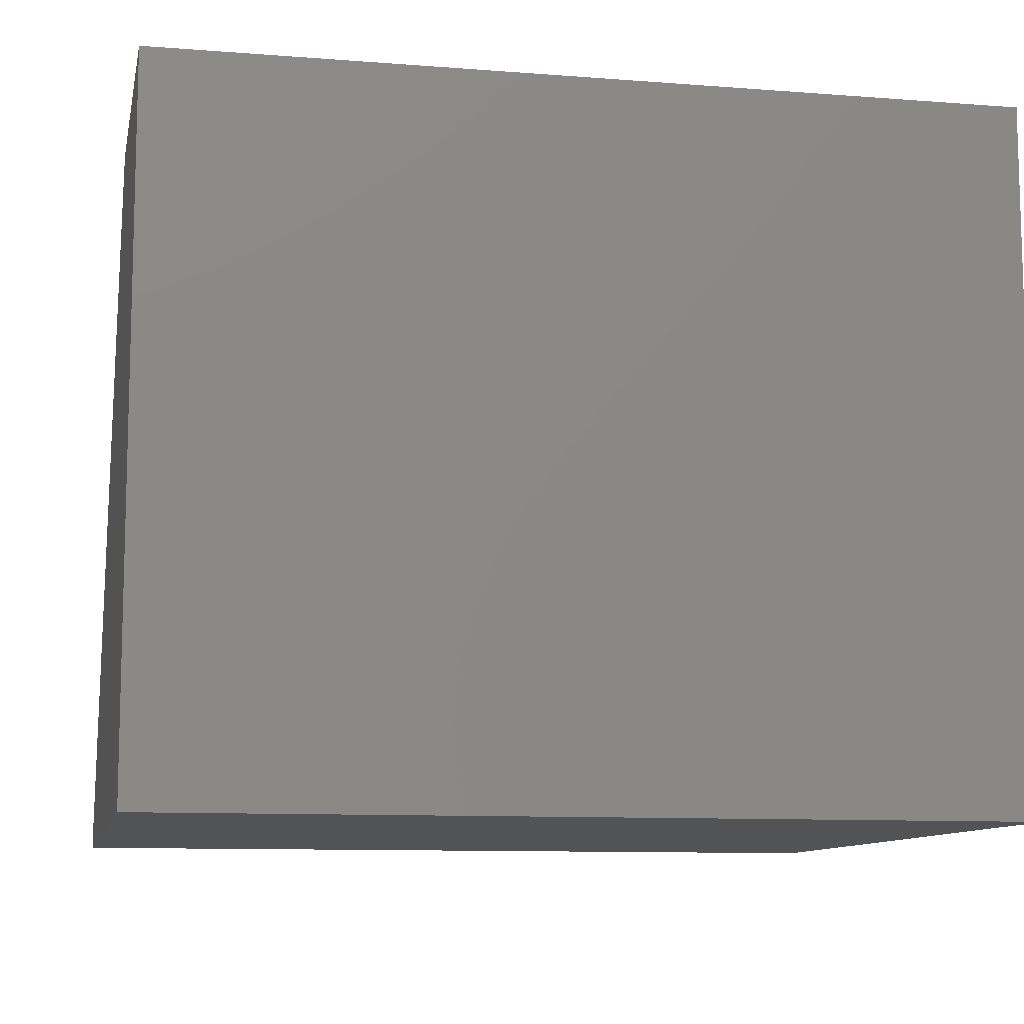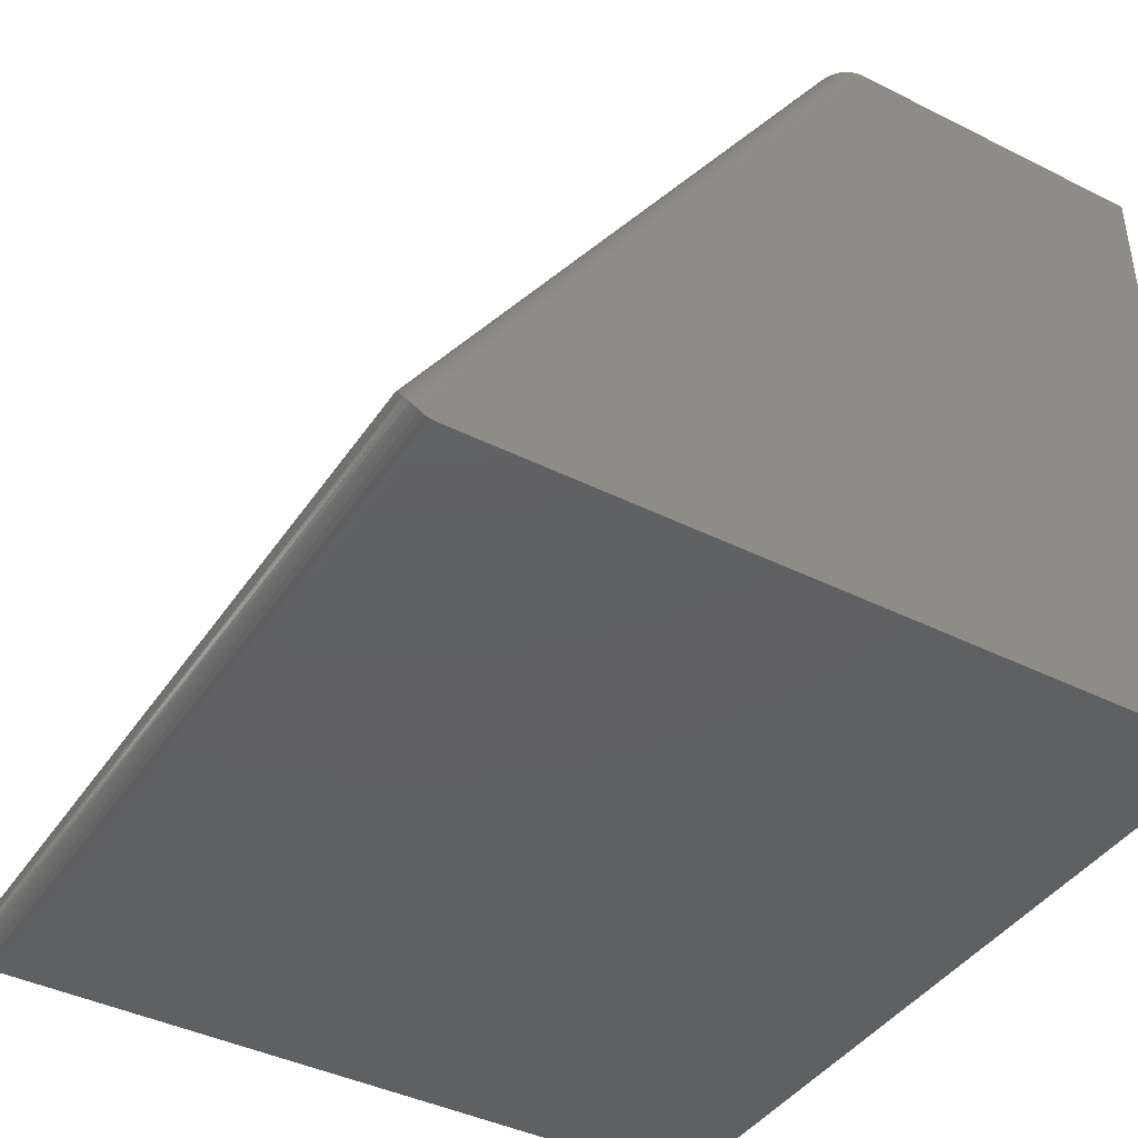
<metadata>
{"format":"stl","ext":"stl","renderer":"f3d","projection":"perspective","resolution":1024,"background":"white","views":[{"elev":-10.2,"azim":168.8,"up":"+Y"},{"elev":-41.5,"azim":58.9,"up":"+Y"}]}
</metadata>
<code>
# stl→obj: 338 verts, 672 faces
v 0.07031 0.1018 0.1018
v 0.6797 0.1302 0.07847
v 0.07031 0.1302 0.07847
v 0.6797 0.1626 0.06115
v 0.07031 0.1626 0.06115
v 0.6797 0.1978 0.05048
v 0.07031 0.1978 0.05048
v 0.6797 0.2344 0.04688
v 0.07031 0.2344 0.04688
v 0.6797 0.1018 0.1018
v 0.07031 0.07847 0.1302
v 0.6797 0.07847 0.1302
v 0.07031 0.06115 0.1626
v 0.6797 0.06115 0.1626
v 0.07031 0.05048 0.1978
v 0.6797 0.05048 0.1978
v 0.07031 0.04688 0.2344
v 0.6797 0.04688 0.2344
v 0.06656 0.04688 0.6658
v 0.06244 0.04688 0.675
v 0.6876 0.04688 0.675
v 0.6834 0.04688 0.6658
v 0.6805 0.04688 0.6541
v 0.6797 0.04688 0.6437
v 0.06925 0.04688 0.6556
v 0.07031 0.04688 0.6437
v 0.07031 0.566 0.04688
v 0.6797 0.566 0.04688
v 0.05792 0.04659 0.6786
v 0.6921 0.04659 0.6786
v 0.7484 0.009957 0.6941
v 0.7468 0.01323 0.6961
v 0.002333 0.01153 0.6951
v 0.004256 0.01495 0.6968
v 0.7446 0.01677 0.6974
v 0.006678 0.01858 0.6979
v 0.7419 0.02047 0.6982
v 0.7405 0.02232 0.6984
v 0.009525 0.02232 0.6984
v 0.7373 0.02608 0.6982
v 0.01271 0.02608 0.6982
v 0.732 0.03156 0.6969
v 0.01799 0.03156 0.6969
v 0.7266 0.03644 0.6945
v 0.03998 0.04248 0.6886
v 0.71 0.04249 0.6886
v 0.6983 0.04556 0.6827
v 0.05149 0.04552 0.6828
v 0.02344 0.03644 0.6945
v 0 4.133e-17 0.675
v 0.75 4.133e-17 0.675
v 0 0.0004488 0.6795
v 0.75 0.0004488 0.6795
v 0 0.001778 0.6839
v 0.75 0.001778 0.6839
v 0 0.003936 0.688
v 0.75 0.003936 0.688
v 0.0001884 0.005738 0.6903
v 0.7498 0.005738 0.6903
v 0.0005055 0.007042 0.6917
v 0.7495 0.007042 0.6917
v 0.0009652 0.008432 0.693
v 0.749 0.008432 0.693
v 0.001586 0.009957 0.6941
v 0.7013 0.566 0.06134
v 0.7027 0.566 0.06574
v 0.7031 0.566 0.07031
v 0.05729 0.566 0.05082
v 0.06134 0.566 0.04866
v 0.05082 0.566 0.05729
v 0.05374 0.566 0.05374
v 0.7031 0.566 0.2977
v 0.04688 0.566 0.2977
v 0.06574 0.566 0.04733
v 0.6843 0.566 0.04733
v 0.6887 0.566 0.04866
v 0.6927 0.566 0.05082
v 0.6963 0.566 0.05374
v 0.6992 0.566 0.05729
v 0.04688 0.566 0.07031
v 0.04733 0.566 0.06574
v 0.04866 0.566 0.06134
v 0.7031 0.5699 0.3107
v 0.7031 0.5677 0.3066
v 0.7031 0.07031 0.6437
v 0.7031 0.5664 0.3022
v 0.7031 0.2344 0.07031
v 0.7031 0.2024 0.07346
v 0.7031 0.1716 0.0828
v 0.7031 0.1432 0.09796
v 0.7031 0.1184 0.1184
v 0.7031 0.09796 0.1432
v 0.7031 0.0828 0.1716
v 0.7031 0.07346 0.2024
v 0.7031 0.07031 0.2344
v 0.7032 0.06962 0.6457
v 0.7032 0.571 0.3121
v 0.7266 0.6024 0.3172
v 0.7224 0.5987 0.3191
v 0.7075 0.5811 0.3196
v 0.7093 0.06095 0.669
v 0.7098 0.5846 0.3206
v 0.7124 0.05731 0.6749
v 0.7125 0.5881 0.3211
v 0.7071 0.0631 0.6641
v 0.7056 0.5779 0.3181
v 0.7045 0.06588 0.6563
v 0.7043 0.5748 0.316
v 0.7038 0.5735 0.3149
v 0.7034 0.5722 0.3135
v 0.7183 0.04937 0.684
v 0.7173 0.5937 0.3207
v 0.7149 0.591 0.321
v 0.7311 0.6059 0.3143
v 0.7497 0.6128 0.2866
v 0.75 0.6128 0.282
v 0.7355 0.6088 0.3108
v 0.7397 0.6111 0.3065
v 0.7433 0.6124 0.3021
v 0.7474 0.6128 0.2949
v 0.7488 0.6128 0.2909
v 0.7461 0.6128 0.2977
v 0.6963 0.2344 0.05374
v 0.6927 0.2344 0.05082
v 0.6887 0.2344 0.04866
v 0.6843 0.2344 0.04733
v 0.6992 0.2344 0.05729
v 0.7013 0.2344 0.06134
v 0.7027 0.2344 0.06574
v 0.6992 0.1998 0.06069
v 0.7013 0.2006 0.06467
v 0.7027 0.2015 0.06898
v 0.6963 0.1991 0.05721
v 0.6927 0.1986 0.05435
v 0.6887 0.1981 0.05223
v 0.6843 0.1979 0.05092
v 0.6963 0.05721 0.1991
v 0.6992 0.05729 0.2344
v 0.6992 0.06069 0.1998
v 0.7013 0.06134 0.2344
v 0.7013 0.06467 0.2006
v 0.7027 0.06574 0.2344
v 0.7027 0.06898 0.2015
v 0.6963 0.05374 0.2344
v 0.6927 0.05435 0.1986
v 0.6927 0.05082 0.2344
v 0.6887 0.05223 0.1981
v 0.6887 0.04866 0.2344
v 0.6843 0.05092 0.1979
v 0.6843 0.04733 0.2344
v 0.6963 0.06749 0.1652
v 0.6992 0.07077 0.1666
v 0.7013 0.07451 0.1682
v 0.7027 0.07858 0.1698
v 0.6927 0.0648 0.1641
v 0.6887 0.0628 0.1633
v 0.6843 0.06156 0.1628
v 0.6963 0.08418 0.134
v 0.6992 0.08714 0.136
v 0.7013 0.0905 0.1382
v 0.7027 0.09416 0.1407
v 0.6927 0.08176 0.1324
v 0.6887 0.07996 0.1312
v 0.6843 0.07885 0.1305
v 0.6963 0.1066 0.1066
v 0.6992 0.1092 0.1092
v 0.7013 0.112 0.112
v 0.7027 0.1151 0.1151
v 0.6927 0.1046 0.1046
v 0.6887 0.1031 0.1031
v 0.6843 0.1021 0.1021
v 0.6963 0.134 0.08418
v 0.6992 0.136 0.08714
v 0.7013 0.1382 0.0905
v 0.7027 0.1407 0.09416
v 0.6927 0.1324 0.08176
v 0.6887 0.1312 0.07996
v 0.6843 0.1305 0.07885
v 0.6963 0.1652 0.06749
v 0.6992 0.1666 0.07077
v 0.7013 0.1682 0.07451
v 0.7027 0.1698 0.07858
v 0.6927 0.1641 0.0648
v 0.6887 0.1633 0.0628
v 0.6843 0.1628 0.06156
v 0.7 0.05859 0.6437
v 0.6976 0.05525 0.6437
v 0.6948 0.05236 0.6437
v 0.6914 0.05002 0.6437
v 0.6877 0.04829 0.6437
v 0.7017 0.0623 0.6437
v 0.7028 0.06624 0.6437
v 0.6838 0.04723 0.6437
v 0.6989 0.05606 0.6513
v 0.696 0.05291 0.6517
v 0.6926 0.05034 0.6522
v 0.6888 0.04844 0.6528
v 0.6847 0.04727 0.6535
v 0.6955 0.0507 0.6615
v 0.6918 0.0486 0.6628
v 0.6877 0.04731 0.6643
v 0.6989 0.05352 0.6603
v 0.7011 0.05267 0.6675
v 0.7036 0.05572 0.6661
v 0.7056 0.05923 0.6649
v 0.6981 0.0502 0.6691
v 0.6948 0.04837 0.671
v 0.6912 0.04725 0.6729
v 0.04688 0.07031 0.6437
v 0.04688 0.5677 0.3066
v 0.04688 0.5699 0.3107
v 0.04688 0.5664 0.3022
v 0.04688 0.07031 0.2344
v 0.04688 0.07346 0.2024
v 0.04688 0.0828 0.1716
v 0.04688 0.09796 0.1432
v 0.04688 0.1184 0.1184
v 0.04688 0.1432 0.09796
v 0.04688 0.1716 0.0828
v 0.04688 0.2024 0.07346
v 0.04688 0.2344 0.07031
v 0.02344 0.6024 0.3172
v 0.02758 0.5987 0.3191
v 0.01894 0.6059 0.3143
v 0 0.6128 0.282
v 0.000308 0.6128 0.2866
v 0.0468 0.571 0.3121
v 0.04684 0.06962 0.6457
v 0.001183 0.6128 0.2909
v 0.002598 0.6128 0.2949
v 0.006733 0.6124 0.3021
v 0.01033 0.6111 0.3065
v 0.01453 0.6088 0.3108
v 0.03171 0.04937 0.684
v 0.03266 0.5937 0.3207
v 0.03511 0.591 0.321
v 0.03746 0.05719 0.675
v 0.03747 0.5881 0.3211
v 0.04068 0.06093 0.669
v 0.04018 0.5846 0.3206
v 0.04659 0.5722 0.3135
v 0.04294 0.0631 0.6641
v 0.04547 0.06588 0.6563
v 0.04435 0.5779 0.3181
v 0.04249 0.5811 0.3196
v 0.003931 0.6128 0.2977
v 0.04623 0.5735 0.3149
v 0.04573 0.5748 0.316
v 0.05374 0.2344 0.05374
v 0.05082 0.2344 0.05729
v 0.04866 0.2344 0.06134
v 0.04733 0.2344 0.06574
v 0.05729 0.2344 0.05082
v 0.06134 0.2344 0.04866
v 0.06574 0.2344 0.04733
v 0.05729 0.1986 0.05435
v 0.06134 0.1981 0.05223
v 0.06574 0.1979 0.05092
v 0.05374 0.1991 0.05721
v 0.05082 0.1998 0.06069
v 0.04866 0.2006 0.06467
v 0.04733 0.2015 0.06898
v 0.05374 0.05721 0.1991
v 0.05729 0.05082 0.2344
v 0.05729 0.05435 0.1986
v 0.06134 0.04866 0.2344
v 0.06134 0.05223 0.1981
v 0.06574 0.04733 0.2344
v 0.06574 0.05092 0.1979
v 0.05374 0.05374 0.2344
v 0.05082 0.06069 0.1998
v 0.05082 0.05729 0.2344
v 0.04866 0.06467 0.2006
v 0.04866 0.06134 0.2344
v 0.04733 0.06898 0.2015
v 0.04733 0.06574 0.2344
v 0.05374 0.06749 0.1652
v 0.05729 0.0648 0.1641
v 0.06134 0.0628 0.1633
v 0.06574 0.06156 0.1628
v 0.05082 0.07077 0.1666
v 0.04866 0.07451 0.1682
v 0.04733 0.07858 0.1698
v 0.05374 0.08418 0.134
v 0.05729 0.08176 0.1324
v 0.06134 0.07996 0.1312
v 0.06574 0.07885 0.1305
v 0.05082 0.08714 0.136
v 0.04866 0.0905 0.1382
v 0.04733 0.09416 0.1407
v 0.05374 0.1066 0.1066
v 0.05729 0.1046 0.1046
v 0.06134 0.1031 0.1031
v 0.06574 0.1021 0.1021
v 0.05082 0.1092 0.1092
v 0.04866 0.112 0.112
v 0.04733 0.1151 0.1151
v 0.05374 0.134 0.08418
v 0.05729 0.1324 0.08176
v 0.06134 0.1312 0.07996
v 0.06574 0.1305 0.07885
v 0.05082 0.136 0.08714
v 0.04866 0.1382 0.0905
v 0.04733 0.1407 0.09416
v 0.05374 0.1652 0.06749
v 0.05729 0.1641 0.0648
v 0.06134 0.1633 0.0628
v 0.06574 0.1628 0.06156
v 0.05082 0.1666 0.07077
v 0.04866 0.1682 0.07451
v 0.04733 0.1698 0.07858
v 0.05859 0.05002 0.6437
v 0.05525 0.05236 0.6437
v 0.05236 0.05525 0.6437
v 0.05002 0.05859 0.6437
v 0.04829 0.0623 0.6437
v 0.0623 0.04829 0.6437
v 0.06624 0.04723 0.6437
v 0.04723 0.06624 0.6437
v 0.04438 0.05923 0.6649
v 0.05114 0.05352 0.6603
v 0.05729 0.05027 0.6535
v 0.06105 0.0484 0.6542
v 0.05393 0.05279 0.6529
v 0.0464 0.05572 0.6661
v 0.05447 0.0507 0.6615
v 0.05824 0.0486 0.6628
v 0.05107 0.05589 0.6524
v 0.06508 0.04726 0.6549
v 0.04894 0.05267 0.6675
v 0.05192 0.0502 0.6691
v 0.05523 0.04837 0.671
v 0.05878 0.04725 0.6729
v 0.06232 0.04731 0.6643
v 0 0 0
v 0.75 0 0
v 0 0.6128 -3.752e-17
v 0.75 0.6128 -3.752e-17
f 1 2 3
f 3 2 4
f 3 4 5
f 5 4 6
f 5 6 7
f 7 6 8
f 7 8 9
f 2 1 10
f 10 1 11
f 10 11 12
f 12 11 13
f 12 13 14
f 14 13 15
f 14 15 16
f 16 15 17
f 16 17 18
f 19 20 21
f 19 21 22
f 19 22 23
f 19 23 24
f 19 24 25
f 25 24 26
f 26 24 18
f 26 18 17
f 9 8 27
f 27 8 28
f 21 29 30
f 21 20 29
f 31 32 33
f 33 32 34
f 34 32 35
f 34 35 36
f 36 35 37
f 36 37 38
f 36 38 39
f 39 38 40
f 39 40 41
f 41 40 42
f 41 42 43
f 44 43 42
f 45 46 47
f 45 47 48
f 48 47 30
f 48 30 29
f 49 43 44
f 49 44 46
f 49 46 45
f 50 51 52
f 52 51 53
f 52 53 54
f 54 53 55
f 54 55 56
f 56 55 57
f 56 57 58
f 58 57 59
f 58 59 60
f 60 59 61
f 60 61 62
f 62 61 63
f 62 63 64
f 64 63 31
f 64 31 33
f 65 66 67
f 68 69 70
f 71 68 70
f 72 73 74
f 72 74 27
f 72 27 28
f 72 28 75
f 72 75 76
f 72 76 77
f 72 77 78
f 72 78 79
f 72 79 65
f 72 65 67
f 74 73 80
f 74 80 81
f 74 81 82
f 74 82 70
f 74 70 69
f 83 84 85
f 84 86 85
f 72 67 87
f 72 87 88
f 72 88 89
f 72 89 90
f 72 90 91
f 72 91 92
f 72 92 93
f 72 93 94
f 72 94 95
f 72 95 85
f 72 85 86
f 83 96 97
f 83 85 96
f 44 98 99
f 100 101 102
f 102 101 103
f 102 103 104
f 105 101 100
f 105 100 106
f 105 106 107
f 107 106 108
f 107 108 109
f 107 109 110
f 107 110 97
f 107 97 96
f 111 44 99
f 111 99 112
f 111 112 113
f 111 113 104
f 111 104 103
f 98 42 114
f 98 44 42
f 57 115 59
f 57 116 115
f 117 114 42
f 42 40 117
f 118 117 40
f 118 40 38
f 118 38 37
f 118 37 119
f 119 37 35
f 32 31 120
f 120 31 121
f 121 31 63
f 121 63 61
f 121 61 115
f 115 61 59
f 122 119 35
f 122 35 32
f 122 32 120
f 123 77 124
f 124 77 76
f 124 76 125
f 125 76 75
f 125 75 126
f 126 75 28
f 126 28 8
f 77 123 78
f 78 123 127
f 78 127 79
f 79 127 128
f 79 128 65
f 65 128 129
f 65 129 66
f 66 129 87
f 66 87 67
f 123 130 127
f 127 130 131
f 127 131 128
f 128 131 132
f 128 132 129
f 129 132 88
f 129 88 87
f 130 123 133
f 133 123 124
f 133 124 134
f 134 124 125
f 134 125 135
f 135 125 126
f 135 126 136
f 136 126 8
f 136 8 6
f 137 138 139
f 139 138 140
f 139 140 141
f 141 140 142
f 141 142 143
f 143 142 95
f 143 95 94
f 138 137 144
f 144 137 145
f 144 145 146
f 146 145 147
f 146 147 148
f 148 147 149
f 148 149 150
f 150 149 16
f 150 16 18
f 151 139 152
f 152 139 141
f 152 141 153
f 153 141 143
f 153 143 154
f 154 143 94
f 154 94 93
f 139 151 137
f 137 151 155
f 137 155 145
f 145 155 156
f 145 156 147
f 147 156 157
f 147 157 149
f 149 157 14
f 149 14 16
f 158 152 159
f 159 152 153
f 159 153 160
f 160 153 154
f 160 154 161
f 161 154 93
f 161 93 92
f 152 158 151
f 151 158 162
f 151 162 155
f 155 162 163
f 155 163 156
f 156 163 164
f 156 164 157
f 157 164 12
f 157 12 14
f 165 159 166
f 166 159 160
f 166 160 167
f 167 160 161
f 167 161 168
f 168 161 92
f 168 92 91
f 159 165 158
f 158 165 169
f 158 169 162
f 162 169 170
f 162 170 163
f 163 170 171
f 163 171 164
f 164 171 10
f 164 10 12
f 172 166 173
f 173 166 167
f 173 167 174
f 174 167 168
f 174 168 175
f 175 168 91
f 175 91 90
f 166 172 165
f 165 172 176
f 165 176 169
f 169 176 177
f 169 177 170
f 170 177 178
f 170 178 171
f 171 178 2
f 171 2 10
f 179 173 180
f 180 173 174
f 180 174 181
f 181 174 175
f 181 175 182
f 182 175 90
f 182 90 89
f 173 179 172
f 172 179 183
f 172 183 176
f 176 183 184
f 176 184 177
f 177 184 185
f 177 185 178
f 178 185 4
f 178 4 2
f 133 180 130
f 130 180 181
f 130 181 131
f 131 181 182
f 131 182 132
f 132 182 89
f 132 89 88
f 180 133 179
f 179 133 134
f 179 134 183
f 183 134 135
f 183 135 184
f 184 135 136
f 184 136 185
f 185 136 6
f 185 6 4
f 138 186 140
f 187 186 138
f 144 187 138
f 188 187 144
f 146 188 144
f 146 189 188
f 189 146 148
f 148 190 189
f 190 148 150
f 186 191 140
f 140 191 192
f 140 192 142
f 142 192 85
f 142 85 95
f 190 150 193
f 193 150 18
f 193 18 24
f 96 192 191
f 96 191 186
f 194 96 186
f 194 107 96
f 192 96 85
f 194 186 187
f 187 195 194
f 195 187 188
f 188 196 195
f 189 196 188
f 197 196 189
f 190 197 189
f 198 197 190
f 193 198 190
f 196 199 195
f 200 199 196
f 197 200 196
f 201 200 197
f 198 201 197
f 202 203 204
f 202 204 205
f 202 205 105
f 202 105 107
f 202 107 194
f 202 194 195
f 202 195 199
f 201 198 22
f 22 198 23
f 198 193 23
f 23 193 24
f 200 206 199
f 199 206 203
f 199 203 202
f 206 200 207
f 207 200 201
f 207 201 208
f 208 201 22
f 208 22 21
f 47 103 101
f 46 111 103
f 46 103 47
f 44 111 46
f 105 205 101
f 30 47 101
f 30 101 205
f 30 205 204
f 30 204 203
f 30 203 206
f 30 206 207
f 30 207 208
f 30 208 21
f 209 210 211
f 209 212 210
f 73 212 209
f 73 209 213
f 73 213 214
f 73 214 215
f 73 215 216
f 73 216 217
f 73 217 218
f 73 218 219
f 73 219 220
f 73 220 221
f 73 221 80
f 222 49 223
f 222 224 49
f 225 58 226
f 225 56 58
f 209 227 228
f 209 211 227
f 226 58 60
f 226 60 62
f 226 62 229
f 229 62 64
f 229 64 33
f 229 33 230
f 230 33 34
f 231 36 39
f 231 39 232
f 232 39 41
f 232 41 233
f 233 41 43
f 233 43 224
f 49 224 43
f 49 234 223
f 223 234 235
f 236 235 234
f 234 237 236
f 236 237 238
f 238 237 239
f 238 239 240
f 241 228 227
f 242 243 244
f 242 244 245
f 242 245 240
f 242 240 239
f 246 230 34
f 246 34 36
f 246 36 231
f 243 228 241
f 243 241 247
f 243 247 248
f 243 248 244
f 249 70 250
f 250 70 82
f 250 82 251
f 251 82 81
f 251 81 252
f 252 81 80
f 252 80 221
f 70 249 71
f 71 249 253
f 71 253 68
f 68 253 254
f 68 254 69
f 69 254 255
f 69 255 74
f 74 255 9
f 74 9 27
f 249 256 253
f 253 256 257
f 253 257 254
f 254 257 258
f 254 258 255
f 255 258 7
f 255 7 9
f 256 249 259
f 259 249 250
f 259 250 260
f 260 250 251
f 260 251 261
f 261 251 252
f 261 252 262
f 262 252 221
f 262 221 220
f 263 264 265
f 265 264 266
f 265 266 267
f 267 266 268
f 267 268 269
f 269 268 17
f 269 17 15
f 264 263 270
f 270 263 271
f 270 271 272
f 272 271 273
f 272 273 274
f 274 273 275
f 274 275 276
f 276 275 214
f 276 214 213
f 277 265 278
f 278 265 267
f 278 267 279
f 279 267 269
f 279 269 280
f 280 269 15
f 280 15 13
f 265 277 263
f 263 277 281
f 263 281 271
f 271 281 282
f 271 282 273
f 273 282 283
f 273 283 275
f 275 283 215
f 275 215 214
f 284 278 285
f 285 278 279
f 285 279 286
f 286 279 280
f 286 280 287
f 287 280 13
f 287 13 11
f 278 284 277
f 277 284 288
f 277 288 281
f 281 288 289
f 281 289 282
f 282 289 290
f 282 290 283
f 283 290 216
f 283 216 215
f 291 285 292
f 292 285 286
f 292 286 293
f 293 286 287
f 293 287 294
f 294 287 11
f 294 11 1
f 285 291 284
f 284 291 295
f 284 295 288
f 288 295 296
f 288 296 289
f 289 296 297
f 289 297 290
f 290 297 217
f 290 217 216
f 298 292 299
f 299 292 293
f 299 293 300
f 300 293 294
f 300 294 301
f 301 294 1
f 301 1 3
f 292 298 291
f 291 298 302
f 291 302 295
f 295 302 303
f 295 303 296
f 296 303 304
f 296 304 297
f 297 304 218
f 297 218 217
f 305 299 306
f 306 299 300
f 306 300 307
f 307 300 301
f 307 301 308
f 308 301 3
f 308 3 5
f 299 305 298
f 298 305 309
f 298 309 302
f 302 309 310
f 302 310 303
f 303 310 311
f 303 311 304
f 304 311 219
f 304 219 218
f 259 306 256
f 256 306 307
f 256 307 257
f 257 307 308
f 257 308 258
f 258 308 5
f 258 5 7
f 306 259 305
f 305 259 260
f 305 260 309
f 309 260 261
f 309 261 310
f 310 261 262
f 310 262 311
f 311 262 220
f 311 220 219
f 264 312 266
f 313 312 264
f 270 313 264
f 270 314 313
f 314 270 272
f 272 315 314
f 315 272 274
f 274 316 315
f 316 274 276
f 312 317 266
f 266 317 318
f 266 318 268
f 268 318 26
f 268 26 17
f 316 276 319
f 319 276 213
f 319 213 209
f 320 321 242
f 321 243 242
f 312 322 323
f 322 312 313
f 313 324 322
f 314 324 313
f 228 319 209
f 320 325 321
f 322 326 327
f 326 322 324
f 324 321 326
f 328 319 228
f 328 228 243
f 328 243 321
f 328 321 324
f 328 324 314
f 328 314 315
f 328 315 316
f 328 316 319
f 312 323 317
f 317 323 329
f 317 329 318
f 318 329 25
f 318 25 26
f 325 330 321
f 321 330 331
f 321 331 326
f 326 331 332
f 326 332 327
f 327 332 333
f 327 333 334
f 334 333 20
f 334 20 19
f 322 327 323
f 323 327 334
f 323 334 329
f 329 334 19
f 329 19 25
f 237 48 29
f 234 45 48
f 234 48 237
f 49 45 234
f 20 333 29
f 239 237 29
f 239 29 333
f 239 333 332
f 239 332 331
f 239 331 330
f 239 330 325
f 239 325 320
f 239 320 242
f 122 231 119
f 122 246 231
f 248 106 244
f 244 106 100
f 244 100 245
f 245 100 102
f 245 102 240
f 240 102 104
f 240 104 238
f 238 104 113
f 238 113 236
f 236 113 112
f 236 112 235
f 235 112 99
f 235 99 223
f 98 223 99
f 224 114 117
f 224 117 233
f 233 117 118
f 233 118 232
f 232 118 119
f 232 119 231
f 222 223 98
f 222 98 114
f 222 114 224
f 73 72 212
f 212 72 86
f 212 86 210
f 210 86 84
f 210 84 211
f 211 84 83
f 211 83 227
f 227 83 97
f 227 97 241
f 241 97 110
f 241 110 247
f 247 110 109
f 247 109 248
f 248 109 108
f 248 108 106
f 50 335 51
f 51 335 336
f 225 337 335
f 225 335 50
f 225 50 52
f 225 52 54
f 225 54 56
f 116 57 55
f 116 55 53
f 116 53 51
f 116 51 336
f 116 336 338
f 225 226 229
f 337 225 229
f 337 229 230
f 337 230 246
f 337 246 122
f 337 122 338
f 122 120 121
f 122 121 115
f 122 115 116
f 122 116 338
f 335 337 336
f 336 337 338

</code>
